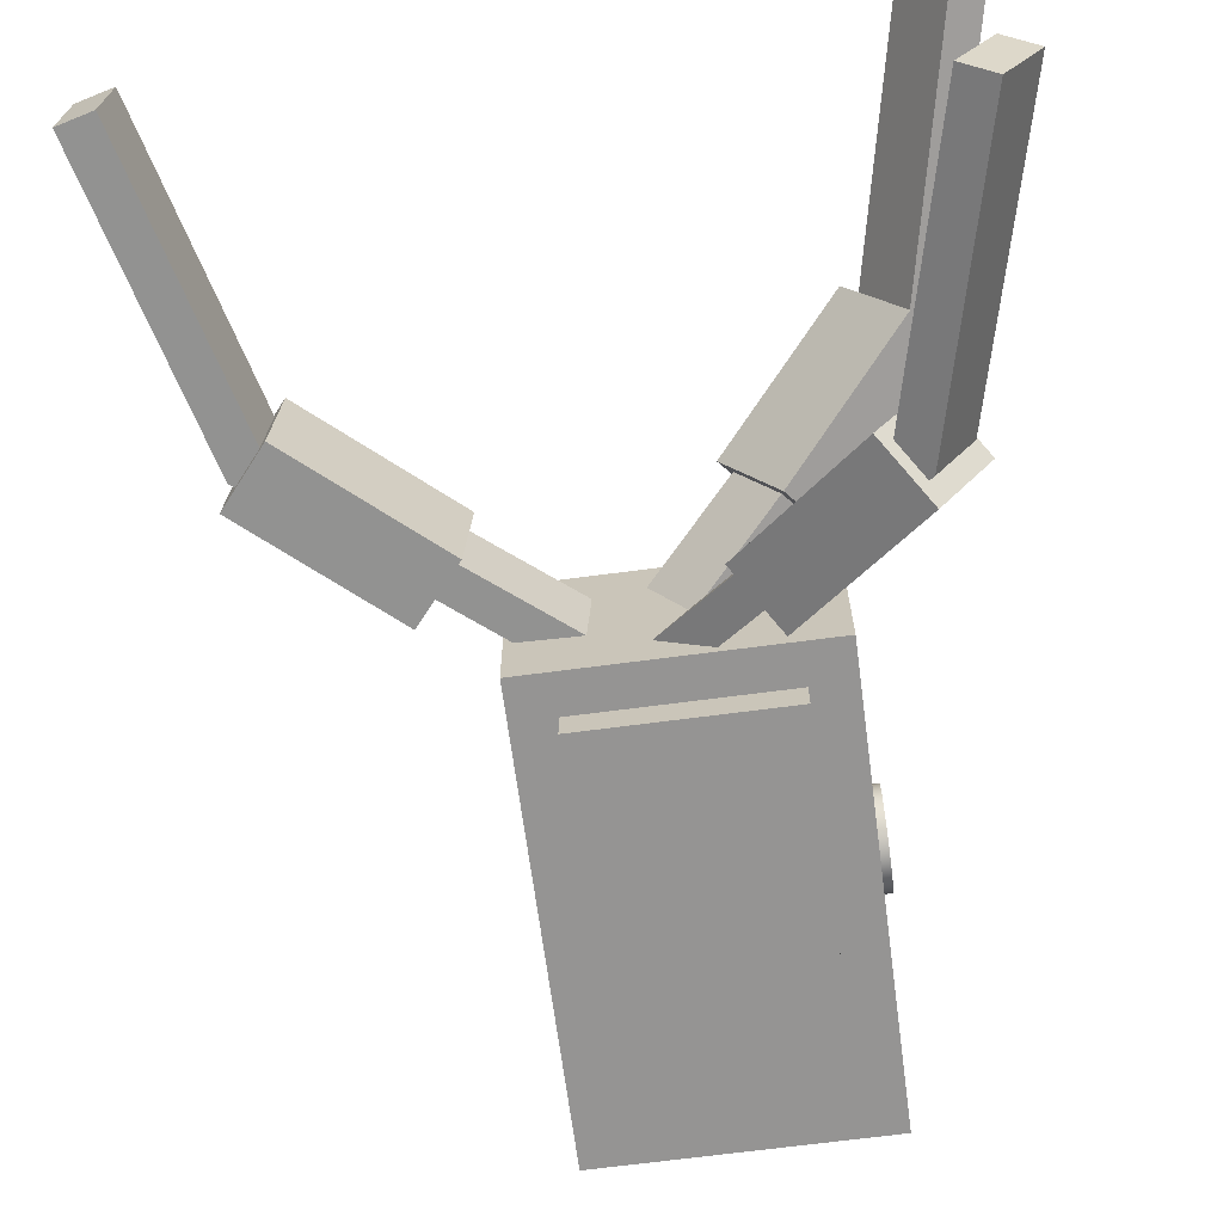
<metadata>
{"format":"obj","ext":"obj","renderer":"f3d","projection":"perspective","resolution":1024,"background":"white","views":[{"elev":-67.1,"azim":7.6,"up":"+Z"}]}
</metadata>
<code>
g 1_Main-Default_Material
v 0.3602 0.2681 -0.1966
v -0.102 0.2681 0.1144
v -0.102 0.2681 -0.1966
v 0.3602 0.2681 0.1144
v 0.3602 0.2681 -0.05599
v 0.3602 0.2681 -0.02626
v 0.3602 1.025 0.1144
v -0.102 1.025 -0.1966
v -0.102 1.025 0.1144
v 0.3602 1.025 -0.1966
v 0.3602 1.025 -0.02626
v 0.3602 1.025 -0.05599
v 0.3602 0.2681 0.1144
v 0.2917 0.3336 0.1144
v -0.102 0.2681 0.1144
v 0.3602 1.025 0.1144
v 0.2917 0.9672 0.1144
v -0.03412 0.9672 0.1144
v -0.03412 0.3336 0.1144
v -0.102 1.025 0.1144
v -0.102 1.025 -0.1966
v -0.102 0.2681 0.1144
v -0.102 1.025 0.1144
v -0.102 0.2681 -0.1966
v -0.102 0.2681 -0.1966
v -0.03412 0.3336 -0.1966
v 0.3602 0.2681 -0.1966
v -0.102 1.025 -0.1966
v -0.03412 0.9672 -0.1966
v 0.2917 0.9672 -0.1966
v 0.2917 0.3336 -0.1966
v 0.3602 1.025 -0.1966
v 0.2917 0.9672 0.1644
v -0.03412 0.3336 0.1644
v 0.2917 0.3336 0.1644
v -0.03412 0.9672 0.1644
v -0.03412 0.9672 0.1144
v -0.03412 0.3336 0.1644
v -0.03412 0.9672 0.1644
v -0.03412 0.3336 0.1144
v 0.2917 0.3336 0.1144
v -0.03412 0.3336 0.1644
v -0.03412 0.3336 0.1144
v 0.2917 0.3336 0.1644
v 0.2917 0.3336 0.1144
v 0.2917 0.9672 0.1644
v 0.2917 0.3336 0.1644
v 0.2917 0.9672 0.1144
v 0.2917 0.9672 0.1644
v -0.03412 0.9672 0.1144
v -0.03412 0.9672 0.1644
v 0.2917 0.9672 0.1144
v -0.03412 0.9672 -0.248
v 0.2917 0.3336 -0.248
v -0.03412 0.3336 -0.248
v 0.2917 0.9672 -0.248
v 0.2917 0.3336 -0.248
v -0.03412 0.3336 -0.1966
v -0.03412 0.3336 -0.248
v 0.2917 0.3336 -0.1966
v -0.03412 0.9672 -0.248
v -0.03412 0.3336 -0.1966
v -0.03412 0.9672 -0.1966
v -0.03412 0.3336 -0.248
v 0.2917 0.9672 -0.1966
v -0.03412 0.9672 -0.248
v -0.03412 0.9672 -0.1966
v 0.2917 0.9672 -0.248
v 0.2917 0.3336 -0.248
v 0.2917 0.9672 -0.1966
v 0.2917 0.3336 -0.1966
v 0.2917 0.9672 -0.248
v 0.1859 0.3158 -0.03985
v 0.09215 0.2681 0.04763
v 0.1245 0.3158 0.06634
v 0.1535 0.2681 -0.05856
v 0.5004 -0.04365 0.1418
v 0.4715 0.001719 0.2667
v 0.4692 0.000697 0.2653
v 0.5325 0.001315 0.1603
v 0.5305 0.000697 0.1591
v 0.5004 -0.04365 0.1418
v 0.5328 0.001719 0.1605
v 0.5305 0.000697 0.1591
v 0.5325 0.001315 0.1603
v 0.5004 -0.04365 0.1418
v 0.5328 0.001719 0.1605
v 0.4715 0.001719 0.2667
v 0.5325 0.001315 0.1603
v 0.2922 0.1326 -0.006956
v 0.5564 0.03383 0.1456
v 0.4893 -0.05847 0.1069
v 0.3593 0.2249 0.03176
v 0.3593 0.2249 0.03176
v 0.2075 0.1326 0.1397
v 0.2746 0.2249 0.1785
v 0.2922 0.1326 -0.006956
v 0.2922 0.1326 -0.006956
v 0.4046 -0.05847 0.2536
v 0.2075 0.1326 0.1397
v 0.4893 -0.05847 0.1069
v 0.4717 0.03383 0.2923
v 0.3593 0.2249 0.03176
v 0.2746 0.2249 0.1785
v 0.5564 0.03383 0.1456
v 0.4046 -0.05847 0.2536
v 0.5564 0.03383 0.1456
v 0.4717 0.03383 0.2923
v 0.4893 -0.05847 0.1069
v -0.1261 0.1338 0.06268
v -0.2126 0.2261 -0.1023
v -0.2035 0.2261 0.06687
v -0.1353 0.1338 -0.1065
v -0.4399 0.03502 -0.08996
v -0.1353 0.1338 -0.1065
v -0.3626 -0.05727 -0.09415
v -0.2126 0.2261 -0.1023
v -0.4308 0.03502 0.07918
v -0.2126 0.2261 -0.1023
v -0.4399 0.03502 -0.08996
v -0.2035 0.2261 0.06687
v -0.4399 0.03502 -0.08996
v -0.3534 -0.05727 0.075
v -0.4308 0.03502 0.07918
v -0.3626 -0.05727 -0.09415
v -0.4188 0.002514 0.05382
v -0.4165 0.001895 0.05369
v -0.3818 -0.04245 0.05181
v -0.3818 -0.04245 0.05181
v -0.4258 0.002918 -0.0686
v -0.4231 0.001895 -0.06874
v -0.1261 0.1338 0.06268
v -0.4308 0.03502 0.07918
v -0.3534 -0.05727 0.075
v -0.2035 0.2261 0.06687
v -0.4258 0.002918 -0.0686
v -0.4188 0.002514 0.05382
v -0.4191 0.002918 0.05384
v -0.3818 -0.04245 0.05181
v -0.4191 0.002918 0.05384
v -0.4165 0.001895 0.05369
v -0.4188 0.002514 0.05382
v 0.01827 0.2693 0.03015
v -0.02571 0.317 -0.09027
v -0.01908 0.317 0.03217
v 0.01164 0.2693 -0.09229
v -0.1353 0.1338 -0.1065
v -0.3534 -0.05727 0.075
v -0.3626 -0.05727 -0.09415
v -0.1261 0.1338 0.06268
v 0.4717 0.03383 0.2923
v 0.2075 0.1326 0.1397
v 0.4046 -0.05847 0.2536
v 0.2746 0.2249 0.1785
v 0.4711 0.006398 -0.3504
v 0.4689 0.005376 -0.3491
v 0.4709 0.005995 -0.3503
v 0.1855 0.3205 -0.04392
v 0.0918 0.2728 -0.1314
v 0.1531 0.2728 -0.02522
v 0.1242 0.3205 -0.1501
v 0.4387 -0.03897 -0.3317
v 0.4711 0.006398 -0.3504
v 0.5325 0.006398 -0.2442
v 0.4709 0.005995 -0.3503
v 0.3576 0.2295 -0.1178
v 0.2059 0.1372 -0.2258
v 0.2905 0.1372 -0.07906
v 0.2729 0.2295 -0.2645
v 0.5325 0.006398 -0.2442
v 0.5302 0.005376 -0.2429
v 0.4387 -0.03897 -0.3317
v 0.3576 0.2295 -0.1178
v 0.4701 0.0385 -0.3783
v 0.2729 0.2295 -0.2645
v 0.5548 0.0385 -0.2316
v 0.403 -0.05379 -0.3396
v 0.5548 0.0385 -0.2316
v 0.4877 -0.05379 -0.1929
v 0.4701 0.0385 -0.3783
v 0.2059 0.1372 -0.2258
v 0.4701 0.0385 -0.3783
v 0.403 -0.05379 -0.3396
v 0.2729 0.2295 -0.2645
v 0.5548 0.0385 -0.2316
v 0.2905 0.1372 -0.07906
v 0.4877 -0.05379 -0.1929
v 0.3576 0.2295 -0.1178
v 0.4709 0.005995 -0.3503
v 0.4689 0.005376 -0.3491
v 0.4387 -0.03897 -0.3317
v 0.403 -0.05379 -0.3396
v 0.2905 0.1372 -0.07906
v 0.2059 0.1372 -0.2258
v 0.4877 -0.05379 -0.1929
v 0.376 0.6464 0.03535
v 0.3602 0.6266 0.03275
v 0.376 0.6266 0.03275
v 0.3602 0.6464 0.03535
v 0.376 0.6266 0.03275
v 0.3602 0.6082 0.0251
v 0.376 0.6082 0.0251
v 0.3602 0.6266 0.03275
v 0.376 0.6082 0.0251
v 0.3602 0.5923 0.01295
v 0.376 0.5923 0.01295
v 0.3602 0.6082 0.0251
v 0.376 0.5802 -0.002886
v 0.3602 0.5923 0.01295
v 0.3602 0.5802 -0.002886
v 0.376 0.5923 0.01295
v 0.376 0.5725 -0.02133
v 0.3602 0.5802 -0.002886
v 0.3602 0.5725 -0.02133
v 0.376 0.5802 -0.002886
v 0.376 0.5699 -0.04112
v 0.3602 0.5725 -0.02133
v 0.3602 0.5699 -0.04112
v 0.376 0.5725 -0.02133
v 0.376 0.5725 -0.06091
v 0.3602 0.5699 -0.04112
v 0.3602 0.5725 -0.06091
v 0.376 0.5699 -0.04112
v 0.376 0.5802 -0.07936
v 0.3602 0.5725 -0.06091
v 0.3602 0.5802 -0.07936
v 0.376 0.5725 -0.06091
v 0.376 0.5923 -0.0952
v 0.3602 0.5802 -0.07936
v 0.3602 0.5923 -0.0952
v 0.376 0.5802 -0.07936
v 0.3602 0.6082 -0.1073
v 0.376 0.5923 -0.0952
v 0.3602 0.5923 -0.0952
v 0.376 0.6082 -0.1073
v 0.3602 0.6266 -0.115
v 0.376 0.6082 -0.1073
v 0.3602 0.6082 -0.1073
v 0.376 0.6266 -0.115
v 0.3602 0.6464 -0.1176
v 0.376 0.6266 -0.115
v 0.3602 0.6266 -0.115
v 0.376 0.6464 -0.1176
v 0.3602 0.6662 -0.115
v 0.376 0.6464 -0.1176
v 0.3602 0.6464 -0.1176
v 0.376 0.6662 -0.115
v 0.3602 0.6846 -0.1073
v 0.376 0.6662 -0.115
v 0.3602 0.6662 -0.115
v 0.376 0.6846 -0.1073
v 0.3602 0.7005 -0.0952
v 0.376 0.6846 -0.1073
v 0.3602 0.6846 -0.1073
v 0.376 0.7005 -0.0952
v 0.376 0.7126 -0.07936
v 0.3602 0.7005 -0.0952
v 0.3602 0.7126 -0.07936
v 0.376 0.7005 -0.0952
v 0.376 0.7203 -0.06091
v 0.3602 0.7126 -0.07936
v 0.3602 0.7203 -0.06091
v 0.376 0.7126 -0.07936
v 0.376 0.7229 -0.04112
v 0.3602 0.7203 -0.06091
v 0.3602 0.7229 -0.04112
v 0.376 0.7203 -0.06091
v 0.376 0.7203 -0.02133
v 0.3602 0.7229 -0.04112
v 0.3602 0.7203 -0.02133
v 0.376 0.7229 -0.04112
v 0.376 0.7126 -0.002886
v 0.3602 0.7203 -0.02133
v 0.3602 0.7126 -0.002886
v 0.376 0.7203 -0.02133
v 0.376 0.7005 0.01295
v 0.3602 0.7126 -0.002886
v 0.3602 0.7005 0.01295
v 0.376 0.7126 -0.002886
v 0.376 0.7005 0.01295
v 0.3602 0.6846 0.0251
v 0.376 0.6846 0.0251
v 0.3602 0.7005 0.01295
v 0.376 0.6846 0.0251
v 0.3602 0.6662 0.03275
v 0.376 0.6662 0.03275
v 0.3602 0.6846 0.0251
v 0.376 0.6662 0.03275
v 0.3602 0.6464 0.03535
v 0.376 0.6464 0.03535
v 0.3602 0.6662 0.03275
v 0.3602 0.2681 0.1144
v 0.3602 0.6464 0.07485
v 0.3602 1.025 0.1144
v 0.3602 0.6164 0.0709
v 0.3602 0.2681 -0.02626
v 0.3602 0.5884 0.05931
v 0.3602 0.5644 0.04088
v 0.3602 0.546 0.01686
v 0.3602 0.54 0.002594
v 0.3602 0.5344 -0.01111
v 0.3602 0.5324 -0.02626
v 0.3602 0.6764 0.0709
v 0.3602 1.025 -0.02626
v 0.3602 0.7044 0.05931
v 0.3602 0.7284 0.04088
v 0.3602 0.7468 0.01686
v 0.3602 0.7527 0.002594
v 0.3602 0.7584 -0.01111
v 0.3602 0.7604 -0.02626
v 0.3602 0.2681 -0.1966
v 0.3602 0.5324 -0.05599
v 0.3602 0.2681 -0.05599
v 0.3602 0.5344 -0.07114
v 0.3602 0.54 -0.08484
v 0.3602 0.546 -0.09911
v 0.3602 0.5644 -0.1231
v 0.3602 0.5884 -0.1416
v 0.3602 0.6164 -0.1531
v 0.3602 0.6464 -0.1571
v 0.3602 0.7584 -0.07114
v 0.3602 1.025 -0.05599
v 0.3602 0.7604 -0.05599
v 0.3602 1.025 -0.1966
v 0.3602 0.7527 -0.08484
v 0.3602 0.7468 -0.09911
v 0.3602 0.7284 -0.1231
v 0.3602 0.7044 -0.1416
v 0.3602 0.6764 -0.1531
f 1 2 3
f 2 1 4
f 4 1 5
f 4 5 6
f 7 8 9
f 8 7 10
f 10 7 11
f 10 11 12
f 13 14 15
f 14 13 16
f 14 16 17
f 17 16 18
f 15 19 20
f 19 15 14
f 20 19 18
f 20 18 16
f 21 22 23
f 22 21 24
f 25 26 27
f 26 25 28
f 26 28 29
f 29 28 30
f 27 31 32
f 31 27 26
f 32 31 30
f 32 30 28
f 33 34 35
f 34 33 36
f 37 38 39
f 38 37 40
f 41 42 43
f 42 41 44
f 45 46 47
f 46 45 48
f 49 50 51
f 50 49 52
f 53 54 55
f 54 53 56
f 57 58 59
f 58 57 60
f 61 62 63
f 62 61 64
f 65 66 67
f 66 65 68
f 69 70 71
f 70 69 72
f 73 74 75
f 74 73 76
f 77 78 79
f 80 81 82
f 83 84 85
f 86 87 88
f 87 86 89
f 90 91 92
f 91 90 93
f 94 95 96
f 95 94 97
f 98 99 100
f 99 98 101
f 102 103 104
f 103 102 105
f 106 107 108
f 107 106 109
f 110 111 112
f 111 110 113
f 114 115 116
f 115 114 117
f 118 119 120
f 119 118 121
f 122 123 124
f 123 122 125
f 126 127 128
f 129 130 131
f 132 133 134
f 133 132 135
f 136 137 138
f 137 136 139
f 140 141 142
f 143 144 145
f 144 143 146
f 147 148 149
f 148 147 150
f 151 152 153
f 152 151 154
f 155 156 157
f 158 159 160
f 159 158 161
f 162 163 164
f 163 162 165
f 166 167 168
f 167 166 169
f 170 171 172
f 173 174 175
f 174 173 176
f 177 178 179
f 178 177 180
f 181 182 183
f 182 181 184
f 185 186 187
f 186 185 188
f 189 190 191
f 192 193 194
f 193 192 195
f 196 197 198
f 197 196 199
f 200 201 202
f 201 200 203
f 204 205 206
f 205 204 207
f 208 209 210
f 209 208 211
f 212 213 214
f 213 212 215
f 216 217 218
f 217 216 219
f 220 221 222
f 221 220 223
f 224 225 226
f 225 224 227
f 228 229 230
f 229 228 231
f 232 233 234
f 233 232 235
f 236 237 238
f 237 236 239
f 240 241 242
f 241 240 243
f 244 245 246
f 245 244 247
f 248 249 250
f 249 248 251
f 252 253 254
f 253 252 255
f 256 257 258
f 257 256 259
f 260 261 262
f 261 260 263
f 264 265 266
f 265 264 267
f 268 269 270
f 269 268 271
f 272 273 274
f 273 272 275
f 276 277 278
f 277 276 279
f 280 281 282
f 281 280 283
f 284 285 286
f 285 284 287
f 288 289 290
f 289 288 291
f 292 293 294
f 293 292 295
f 295 292 296
f 295 296 297
f 297 296 298
f 298 296 299
f 299 296 300
f 300 296 301
f 301 296 302
f 294 303 304
f 303 294 293
f 304 303 305
f 304 305 306
f 304 306 307
f 304 307 308
f 304 308 309
f 304 309 310
f 311 312 313
f 312 311 314
f 314 311 315
f 315 311 316
f 316 311 317
f 317 311 318
f 318 311 319
f 319 311 320
f 321 322 323
f 322 321 324
f 324 321 325
f 324 325 326
f 324 326 327
f 324 327 328
f 324 328 329
f 324 329 320
f 324 320 311
g 1_Main-LightGray
v 0.376 0.6266 0.03275
v 0.376 0.6662 0.03275
v 0.376 0.6464 0.03535
v 0.376 0.6082 0.0251
v 0.376 0.6846 0.0251
v 0.376 0.5923 0.01295
v 0.376 0.7005 0.01295
v 0.376 0.5802 -0.002886
v 0.376 0.7126 -0.002886
v 0.376 0.7203 -0.02133
v 0.376 0.5725 -0.02133
v 0.376 0.5699 -0.04112
v 0.376 0.7229 -0.04112
v 0.376 0.5725 -0.06091
v 0.376 0.7203 -0.06091
v 0.376 0.5802 -0.07936
v 0.376 0.7126 -0.07936
v 0.376 0.7005 -0.0952
v 0.376 0.5923 -0.0952
v 0.376 0.6082 -0.1073
v 0.376 0.6846 -0.1073
v 0.376 0.6266 -0.115
v 0.376 0.6662 -0.115
v 0.376 0.6464 -0.1176
f 330 331 332
f 331 330 333
f 331 333 334
f 334 333 335
f 334 335 336
f 336 335 337
f 336 337 338
f 338 337 339
f 339 337 340
f 339 340 341
f 339 341 342
f 342 341 343
f 342 343 344
f 344 343 345
f 344 345 346
f 346 345 347
f 347 345 348
f 347 348 349
f 347 349 350
f 350 349 351
f 350 351 352
f 352 351 353
g 1_Main-jean_blue
v 0.3602 0.7624 -0.04112
v 0.3602 1.025 -0.02626
v 0.3602 0.7604 -0.02626
v 0.3602 1.025 -0.05599
v 0.3602 0.7604 -0.05599
v 0.4715 0.001719 0.2667
v 0.1859 0.3158 -0.03985
v 0.1245 0.3158 0.06634
v 0.5328 0.001719 0.1605
v 0.4862 -0.0308 0.1336
v 0.5305 0.000697 0.1591
v 0.5004 -0.04365 0.1418
v 0.1535 0.2681 -0.05856
v 0.5328 0.001719 0.1605
v 0.1859 0.3158 -0.03985
v 0.5965 -0.5059 0.1972
v 0.5859 -0.4903 0.3327
v 0.5352 -0.5059 0.3034
v 0.6472 -0.4903 0.2265
v 0.1535 0.2681 -0.05856
v 0.4249 -0.0308 0.2398
v 0.09215 0.2681 0.04763
v 0.4862 -0.0308 0.1336
v 0.4862 -0.0308 0.1336
v 0.6472 -0.4903 0.2265
v 0.5965 -0.5059 0.1972
v 0.5004 -0.04365 0.1418
v 0.5331 0.001492 0.1606
v 0.5325 0.001315 0.1603
v 0.4249 -0.0308 0.2398
v 0.5965 -0.5059 0.1972
v 0.5352 -0.5059 0.3034
v 0.4211 -0.0142 0.2375
v 0.4862 -0.0308 0.1336
v 0.4824 -0.0142 0.1313
v 0.6472 -0.4903 0.2265
v 0.4718 0.001492 0.2668
v 0.5859 -0.4903 0.3327
v 0.5331 0.001492 0.1606
v 0.5859 -0.4903 0.3327
v 0.4249 -0.0308 0.2398
v 0.5352 -0.5059 0.3034
v 0.4718 0.001492 0.2668
v 0.4692 0.000697 0.2653
v 0.09215 0.2681 0.04763
v 0.4715 0.001719 0.2667
v 0.1245 0.3158 0.06634
v -0.4992 -0.5047 -0.06462
v -0.3654 -0.02961 0.05093
v -0.4925 -0.5047 0.05781
v -0.361 -0.013 0.05069
v -0.372 -0.02961 -0.07151
v -0.3676 -0.013 -0.07175
v -0.4194 0.002691 0.05386
v -0.5577 -0.4891 -0.06146
v -0.551 -0.4891 0.06098
v -0.4261 0.002691 -0.06858
v -0.5577 -0.4891 -0.06146
v -0.372 -0.02961 -0.07151
v -0.4992 -0.5047 -0.06462
v -0.4261 0.002691 -0.06858
v -0.4231 0.001895 -0.06874
v 0.01164 0.2693 -0.09229
v -0.4258 0.002918 -0.0686
v -0.02571 0.317 -0.09027
v -0.4992 -0.5047 -0.06462
v -0.551 -0.4891 0.06098
v -0.5577 -0.4891 -0.06146
v -0.4925 -0.5047 0.05781
v -0.4191 0.002918 0.05384
v -0.02571 0.317 -0.09027
v -0.4258 0.002918 -0.0686
v -0.01908 0.317 0.03217
v -0.3654 -0.02961 0.05093
v -0.4165 0.001895 0.05369
v -0.3818 -0.04245 0.05181
v 0.01827 0.2693 0.03015
v -0.4191 0.002918 0.05384
v -0.01908 0.317 0.03217
v 0.01164 0.2693 -0.09229
v -0.3654 -0.02961 0.05093
v -0.372 -0.02961 -0.07151
v 0.01827 0.2693 0.03015
v -0.3654 -0.02961 0.05093
v -0.551 -0.4891 0.06098
v -0.4925 -0.5047 0.05781
v -0.3818 -0.04245 0.05181
v -0.4194 0.002691 0.05386
v -0.4188 0.002514 0.05382
v 0.4246 -0.02613 -0.3235
v 0.1531 0.2728 -0.02522
v 0.0918 0.2728 -0.1314
v 0.4859 -0.02613 -0.2173
v 0.4246 -0.02613 -0.3235
v 0.5855 -0.4856 -0.4165
v 0.5348 -0.5013 -0.3872
v 0.4387 -0.03897 -0.3317
v 0.4714 0.006172 -0.3506
v 0.4709 0.005995 -0.3503
v 0.1855 0.3205 -0.04392
v 0.4711 0.006398 -0.3504
v 0.1242 0.3205 -0.1501
v 0.5325 0.006398 -0.2442
v 0.4207 -0.009521 -0.3213
v 0.4859 -0.02613 -0.2173
v 0.482 -0.009521 -0.2151
v 0.5961 -0.5013 -0.281
v 0.5348 -0.5013 -0.3872
v 0.4246 -0.02613 -0.3235
v 0.6469 -0.4856 -0.3103
v 0.4859 -0.02613 -0.2173
v 0.5961 -0.5013 -0.281
v 0.5327 0.006172 -0.2444
v 0.5302 0.005376 -0.2429
v 0.1531 0.2728 -0.02522
v 0.5325 0.006398 -0.2442
v 0.1855 0.3205 -0.04392
v 0.5855 -0.4856 -0.4165
v 0.5961 -0.5013 -0.281
v 0.5348 -0.5013 -0.3872
v 0.6469 -0.4856 -0.3103
v 0.4246 -0.02613 -0.3235
v 0.4689 0.005376 -0.3491
v 0.4387 -0.03897 -0.3317
v 0.0918 0.2728 -0.1314
v 0.4711 0.006398 -0.3504
v 0.1242 0.3205 -0.1501
v 0.6469 -0.4856 -0.3103
v 0.4714 0.006172 -0.3506
v 0.5327 0.006172 -0.2444
v 0.5855 -0.4856 -0.4165
v 0.3602 0.5304 -0.04112
v 0.3602 0.5344 -0.05599
v 0.3602 0.5324 -0.02626
v 0.3602 0.5324 -0.05599
v 0.3602 0.2681 -0.05599
v 0.3602 0.5324 -0.02626
v 0.3602 0.2681 -0.02626
v 0.3602 0.5304 -0.04112
v 0.3602 0.5324 -0.05599
v 0.3602 0.5344 -0.07114
v 0.3602 0.5344 -0.05599
v 0.3602 0.5324 -0.05599
v 0.3602 0.5725 -0.06091
v 0.3602 0.5802 -0.07936
v 0.3602 0.54 -0.08484
v 0.3602 0.5923 -0.0952
v 0.3602 0.546 -0.09911
v 0.3602 0.6082 -0.1073
v 0.3602 0.5644 -0.1231
v 0.3602 0.6266 -0.115
v 0.3602 0.6464 -0.1176
v 0.3602 0.7284 0.04088
v 0.3602 0.6662 0.03275
v 0.3602 0.7468 0.01686
v 0.3602 0.6464 0.03535
v 0.3602 0.6846 0.0251
v 0.3602 0.7005 0.01295
v 0.3602 0.7527 0.002594
v 0.3602 0.7126 -0.002886
v 0.3602 0.7584 -0.01111
v 0.3602 0.7203 -0.02133
v 0.3602 0.7604 -0.02626
v 0.3602 0.7229 -0.04112
v 0.3602 0.7624 -0.04112
v 0.3602 0.7203 -0.06091
v 0.3602 0.7604 -0.05599
v 0.3602 0.7584 -0.07114
v 0.3602 0.7126 -0.07936
v 0.3602 0.7527 -0.08484
v 0.3602 0.7005 -0.0952
v 0.3602 0.7468 -0.09911
v 0.3602 0.6846 -0.1073
v 0.3602 0.7284 -0.1231
v 0.3602 0.6662 -0.115
v 0.3602 0.5884 -0.1416
v 0.3602 0.7044 -0.1416
v 0.3602 0.6164 -0.1531
v 0.3602 0.6764 -0.1531
v 0.3602 0.6464 -0.1571
v 0.3602 0.6164 0.0709
v 0.3602 0.6764 0.0709
v 0.3602 0.6464 0.07485
v 0.3602 0.5884 0.05931
v 0.3602 0.7044 0.05931
v 0.3602 0.5644 0.04088
v 0.3602 0.6266 0.03275
v 0.3602 0.546 0.01686
v 0.3602 0.6082 0.0251
v 0.3602 0.5923 0.01295
v 0.3602 0.54 0.002594
v 0.3602 0.5802 -0.002886
v 0.3602 0.5344 -0.01111
v 0.3602 0.5725 -0.02133
v 0.3602 0.5324 -0.02626
v 0.3602 0.5699 -0.04112
f 354 355 356
f 355 354 357
f 357 354 358
f 359 360 361
f 360 359 362
f 363 364 365
f 364 363 366
f 364 366 367
f 367 366 368
f 369 370 371
f 370 369 372
f 373 374 375
f 374 373 376
f 377 378 379
f 378 377 380
f 380 381 378
f 381 380 382
f 383 384 385
f 384 383 386
f 384 386 387
f 387 386 388
f 389 390 391
f 390 389 392
f 393 394 395
f 394 393 396
f 394 396 397
f 397 398 394
f 398 397 399
f 398 399 400
f 401 402 403
f 402 401 404
f 404 401 405
f 404 405 406
f 407 408 409
f 408 407 410
f 411 412 413
f 412 411 414
f 412 414 415
f 415 416 412
f 416 415 417
f 416 417 418
f 419 420 421
f 420 419 422
f 423 424 425
f 424 423 426
f 427 428 429
f 428 427 430
f 428 430 431
f 431 430 432
f 433 434 435
f 434 433 436
f 437 438 439
f 438 437 440
f 440 441 438
f 441 440 442
f 443 444 445
f 444 443 446
f 447 448 449
f 448 447 450
f 450 451 448
f 451 450 452
f 453 454 455
f 454 453 456
f 457 458 459
f 458 457 460
f 460 457 461
f 461 457 462
f 463 464 465
f 464 463 466
f 464 466 467
f 467 468 464
f 468 467 469
f 468 469 470
f 471 472 473
f 472 471 474
f 475 476 477
f 476 475 478
f 476 478 479
f 479 478 480
f 481 482 483
f 482 481 484
f 485 486 487
f 486 485 488
f 489 490 491
f 490 489 492
f 492 489 493
f 494 495 496
f 495 494 497
f 497 494 498
f 498 494 499
f 498 499 500
f 500 499 501
f 500 501 502
f 502 501 503
f 502 503 504
f 504 503 505
f 506 507 508
f 507 506 509
f 508 507 510
f 508 510 511
f 508 511 512
f 512 511 513
f 512 513 514
f 514 513 515
f 514 515 516
f 516 515 517
f 516 517 518
f 518 517 519
f 518 519 520
f 520 519 521
f 521 519 522
f 521 522 523
f 523 522 524
f 523 524 525
f 525 524 526
f 525 526 527
f 527 526 528
f 527 528 505
f 527 505 503
f 527 503 529
f 527 529 530
f 530 529 531
f 530 531 532
f 532 531 533
f 534 535 536
f 535 534 537
f 535 537 538
f 538 537 506
f 506 537 539
f 506 539 509
f 509 539 540
f 540 539 541
f 540 541 542
f 542 541 543
f 543 541 544
f 543 544 545
f 545 544 546
f 545 546 547
f 547 546 548
f 547 548 549
f 549 548 495
f 549 495 497

</code>
